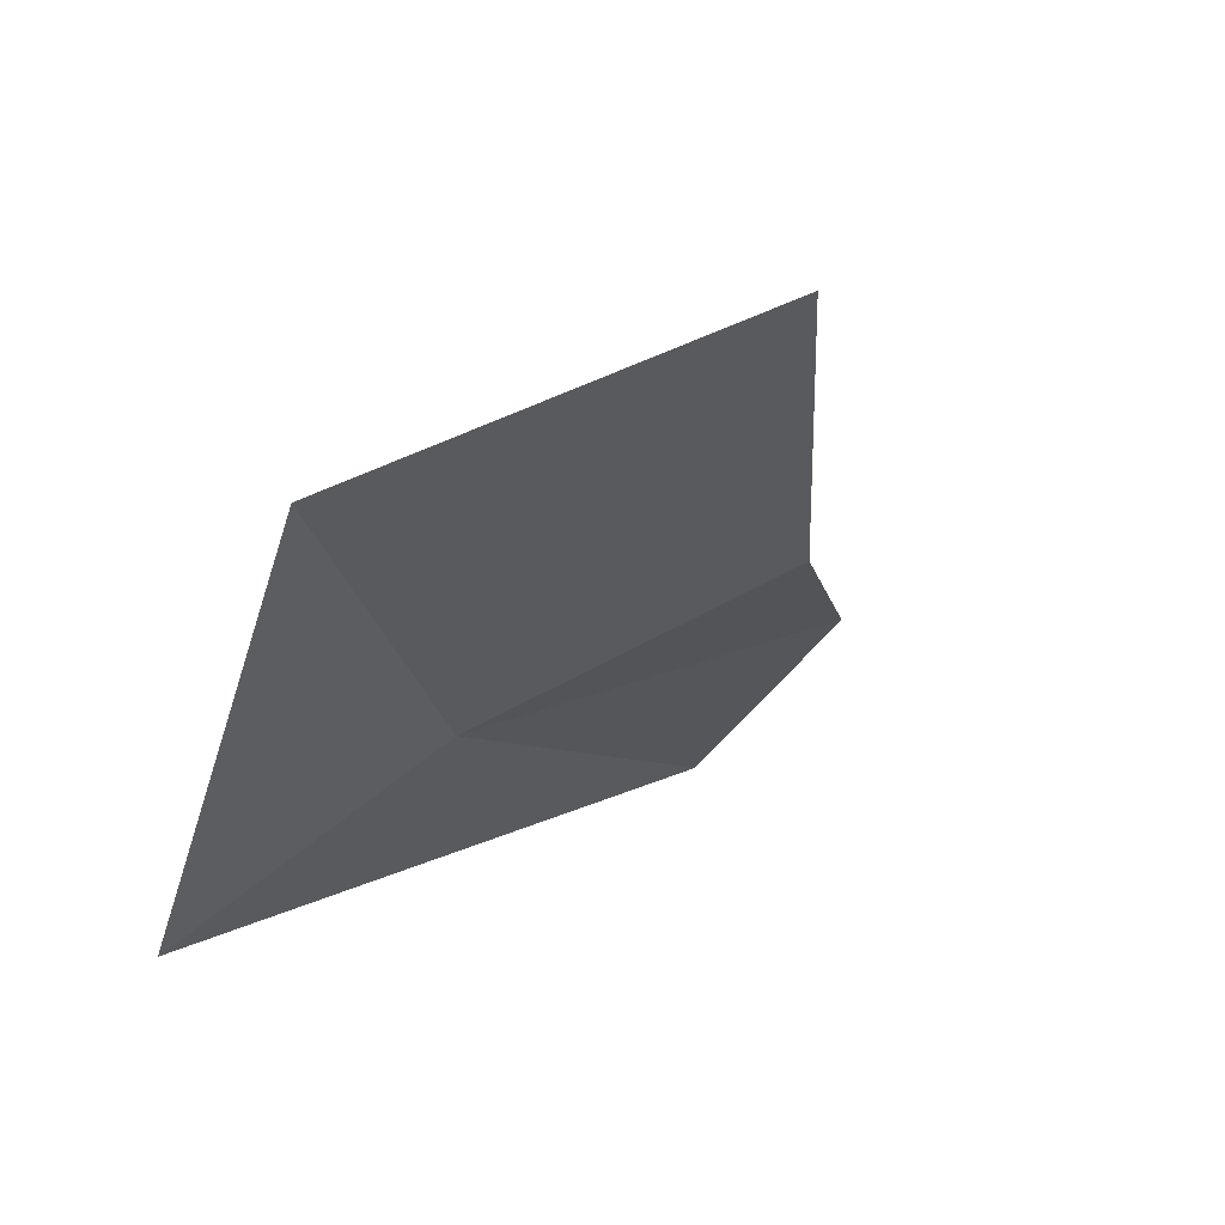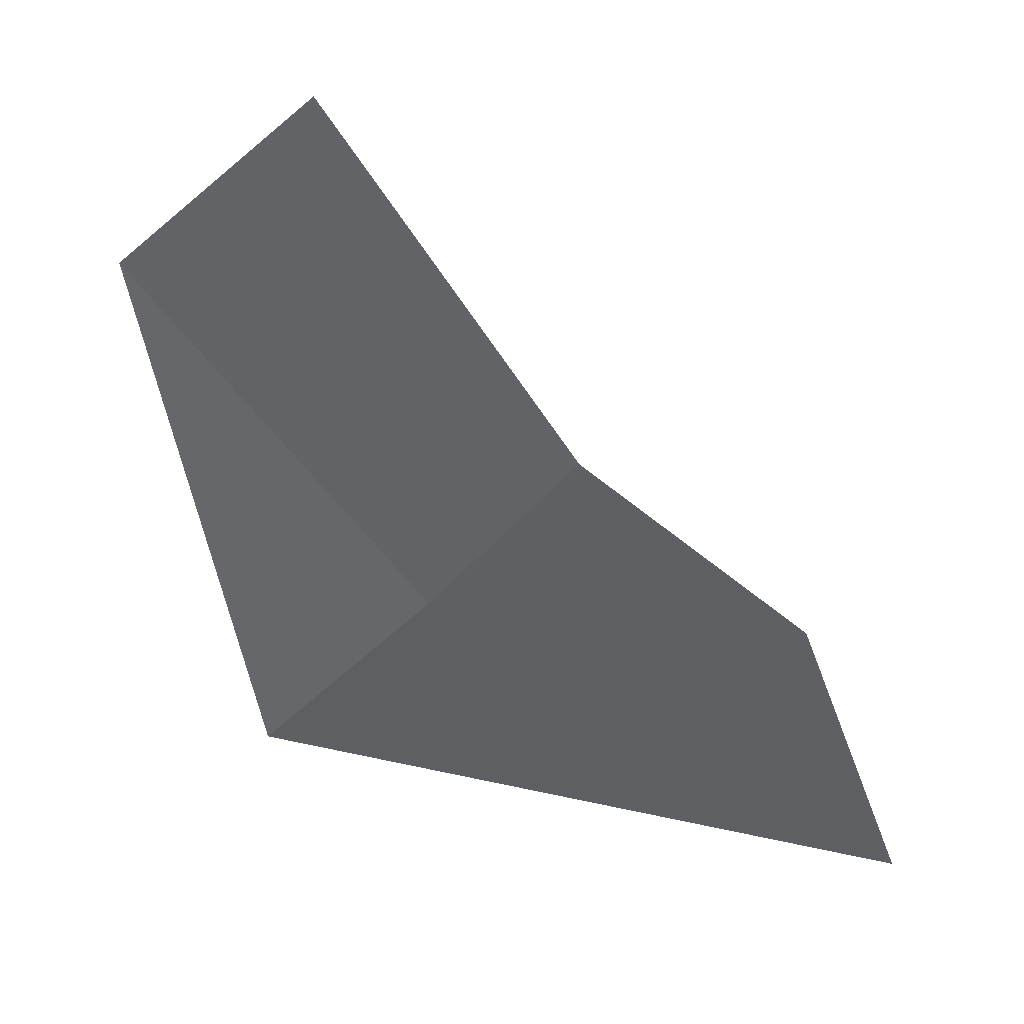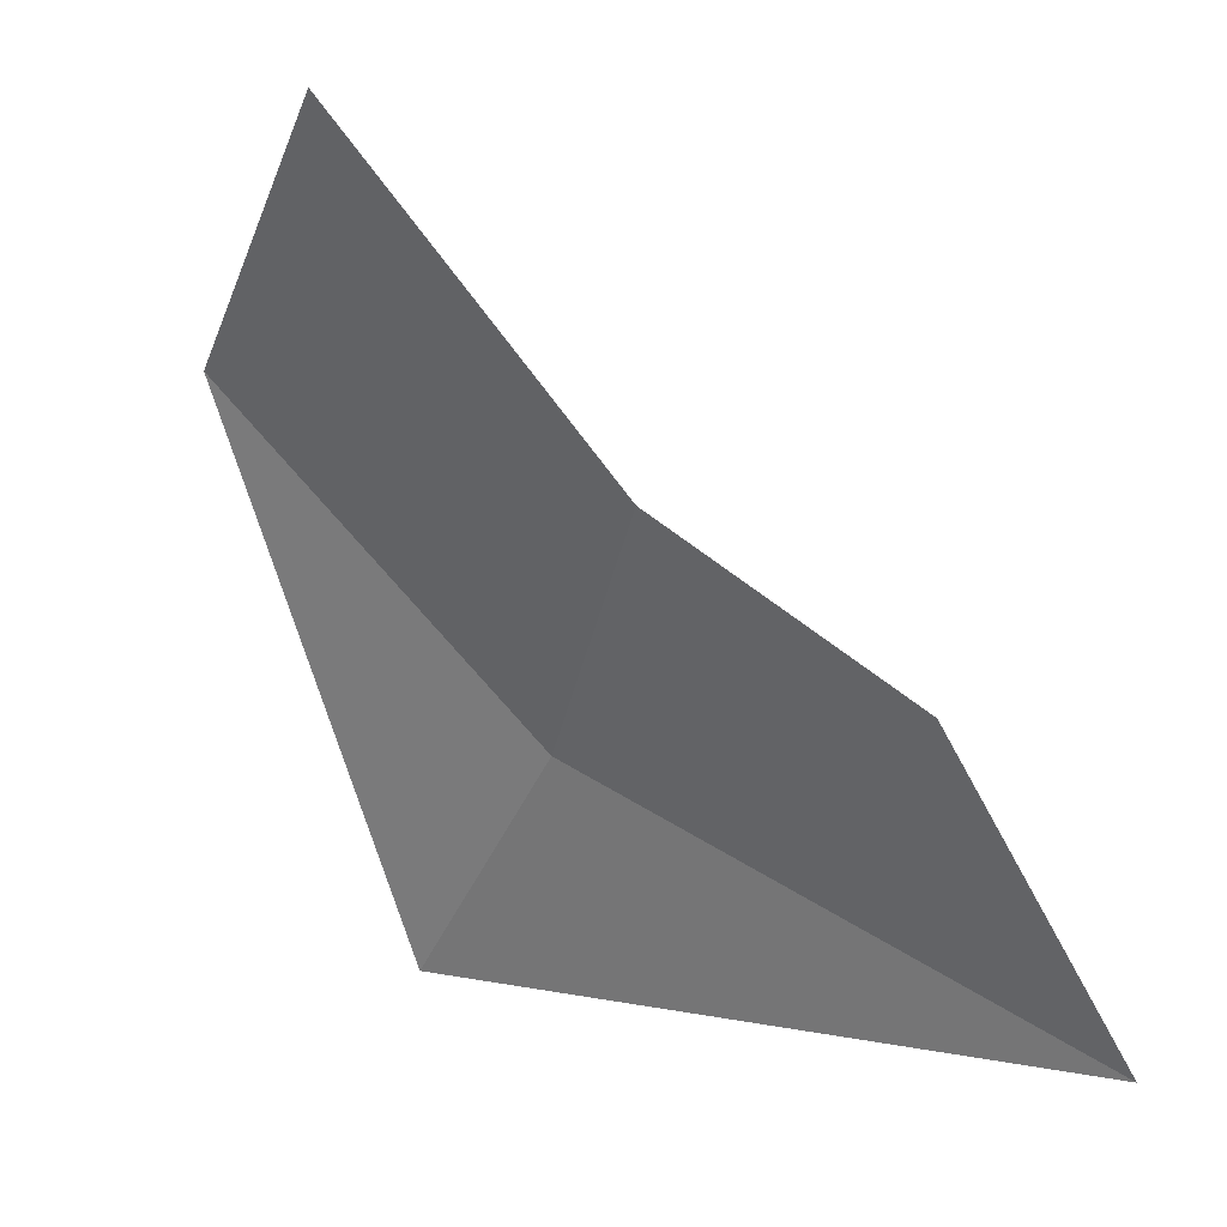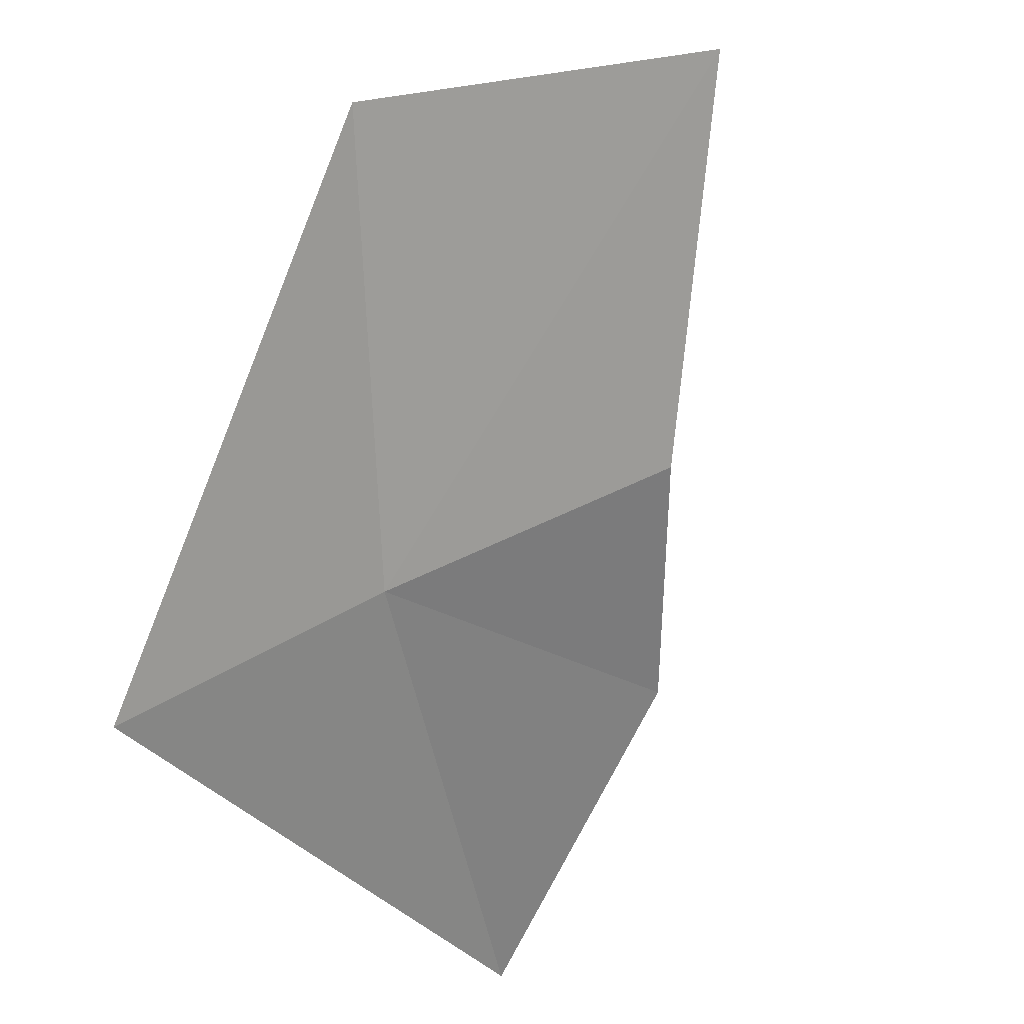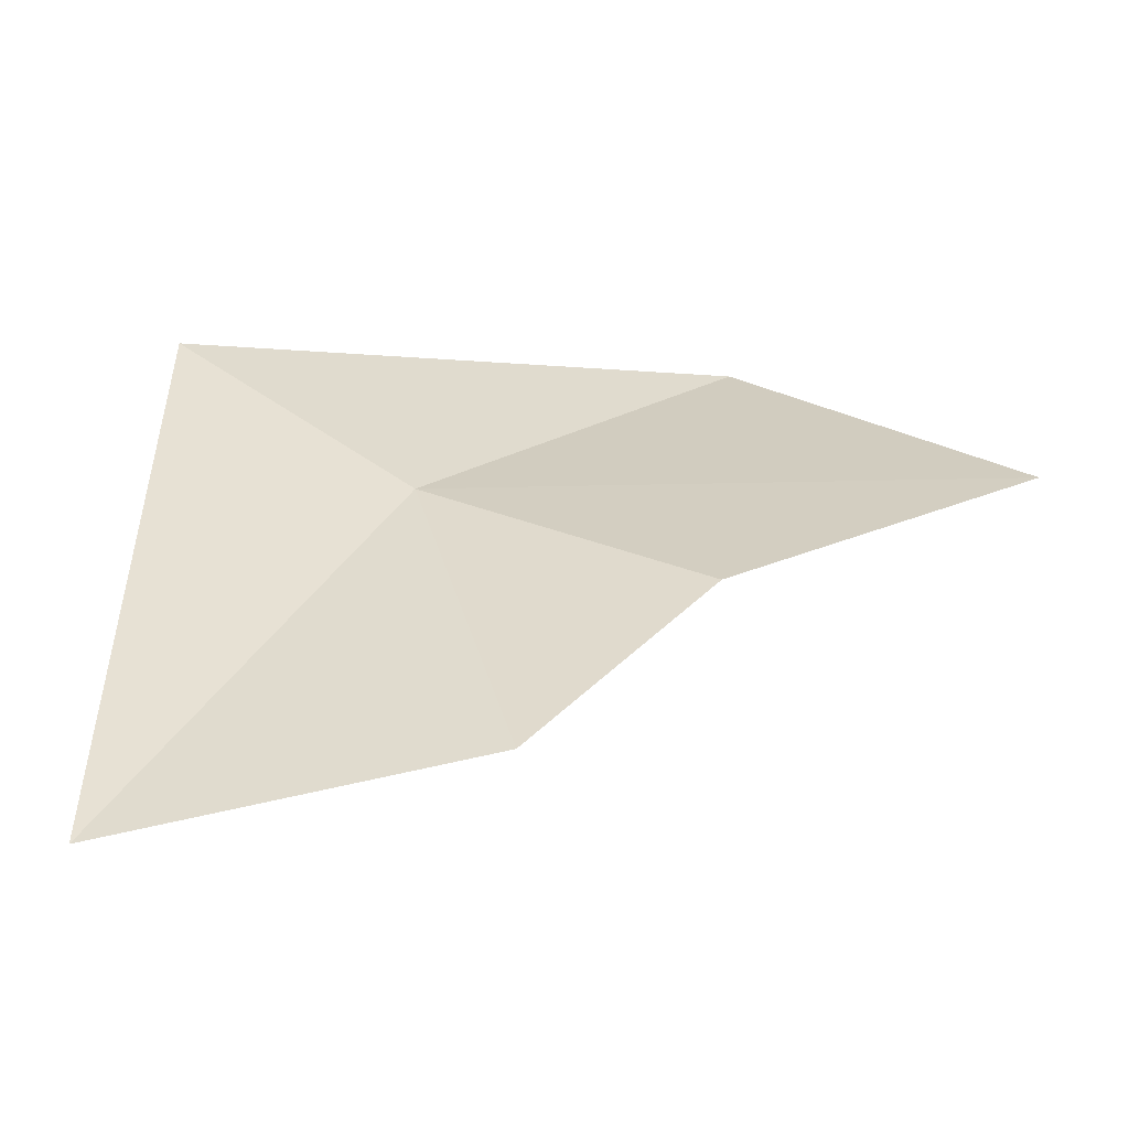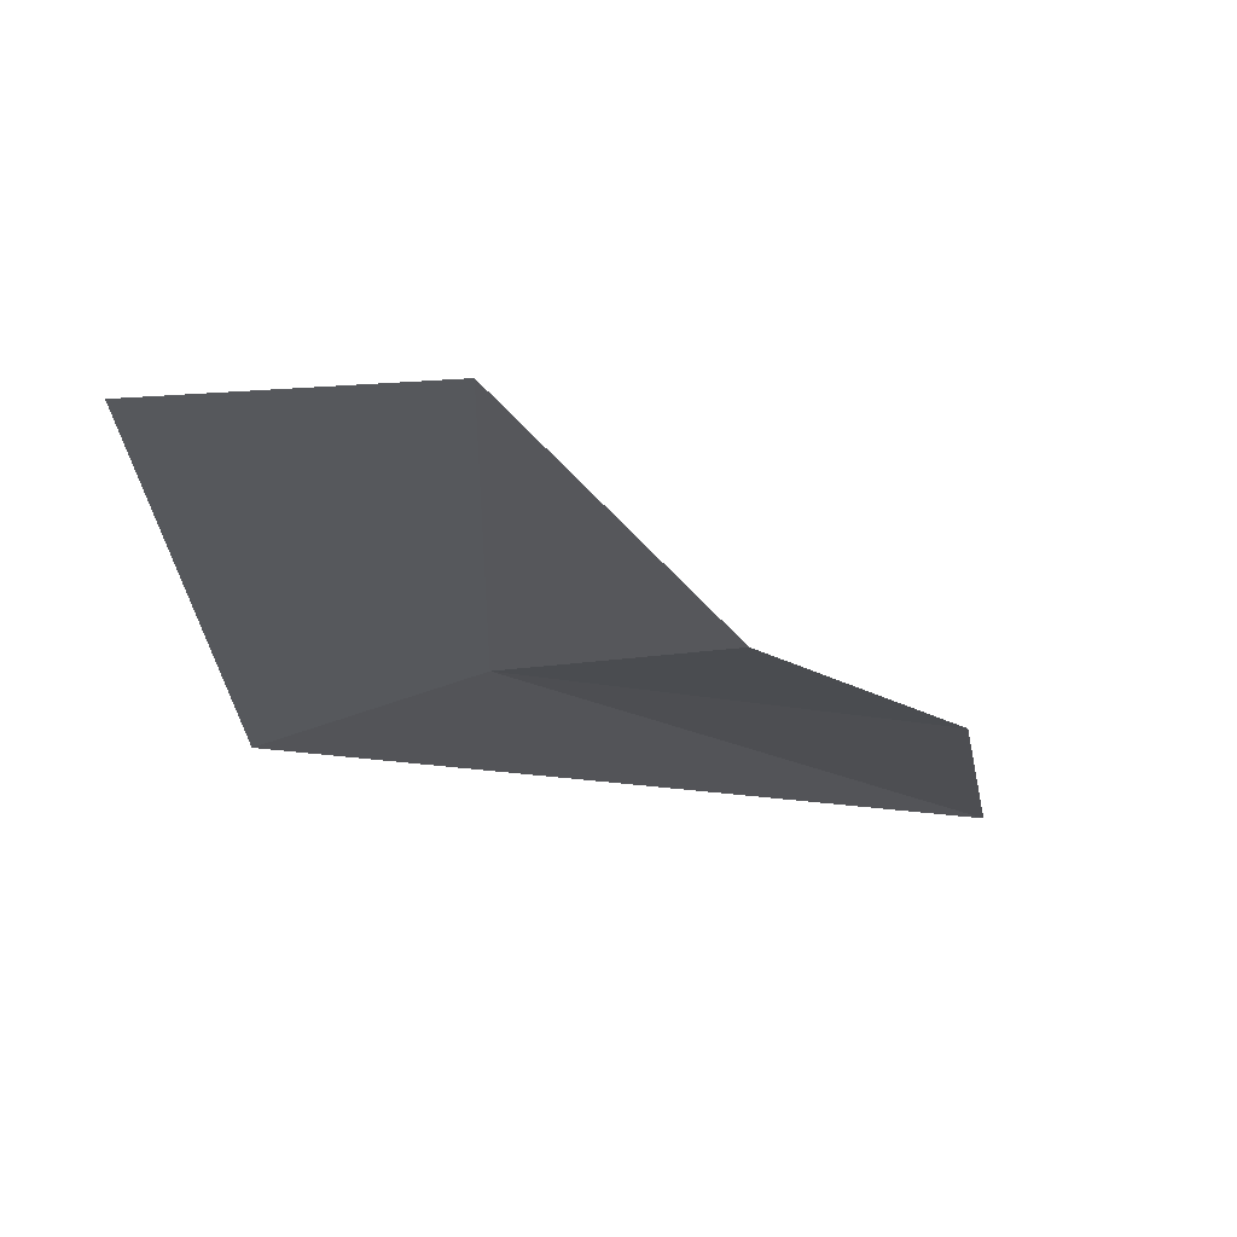
<metadata>
{"format":"obj","ext":"obj","renderer":"f3d","projection":"perspective","resolution":1024,"background":"white","views":[{"elev":26.5,"azim":32.8,"up":"+Y"},{"elev":4.4,"azim":93.6,"up":"+Y"},{"elev":-10.4,"azim":110.2,"up":"+Y"},{"elev":-21.2,"azim":19.7,"up":"+Y"},{"elev":-38.4,"azim":47.6,"up":"+Z"},{"elev":33.2,"azim":77.6,"up":"+Y"}]}
</metadata>
<code>
v -6.62 5.103 8.168
v -5.778 5.658 7.593
v -5.347 6.804 8.392
v -6.316 6.326 9.221
v -6.062 5.075 6.838
v -6.82 4.121 6.468
v -7.22 4.504 8.862
f 1 3 2
f 1 4 3
f 1 2 5
f 1 5 6
f 1 6 7
f 1 7 4

</code>
